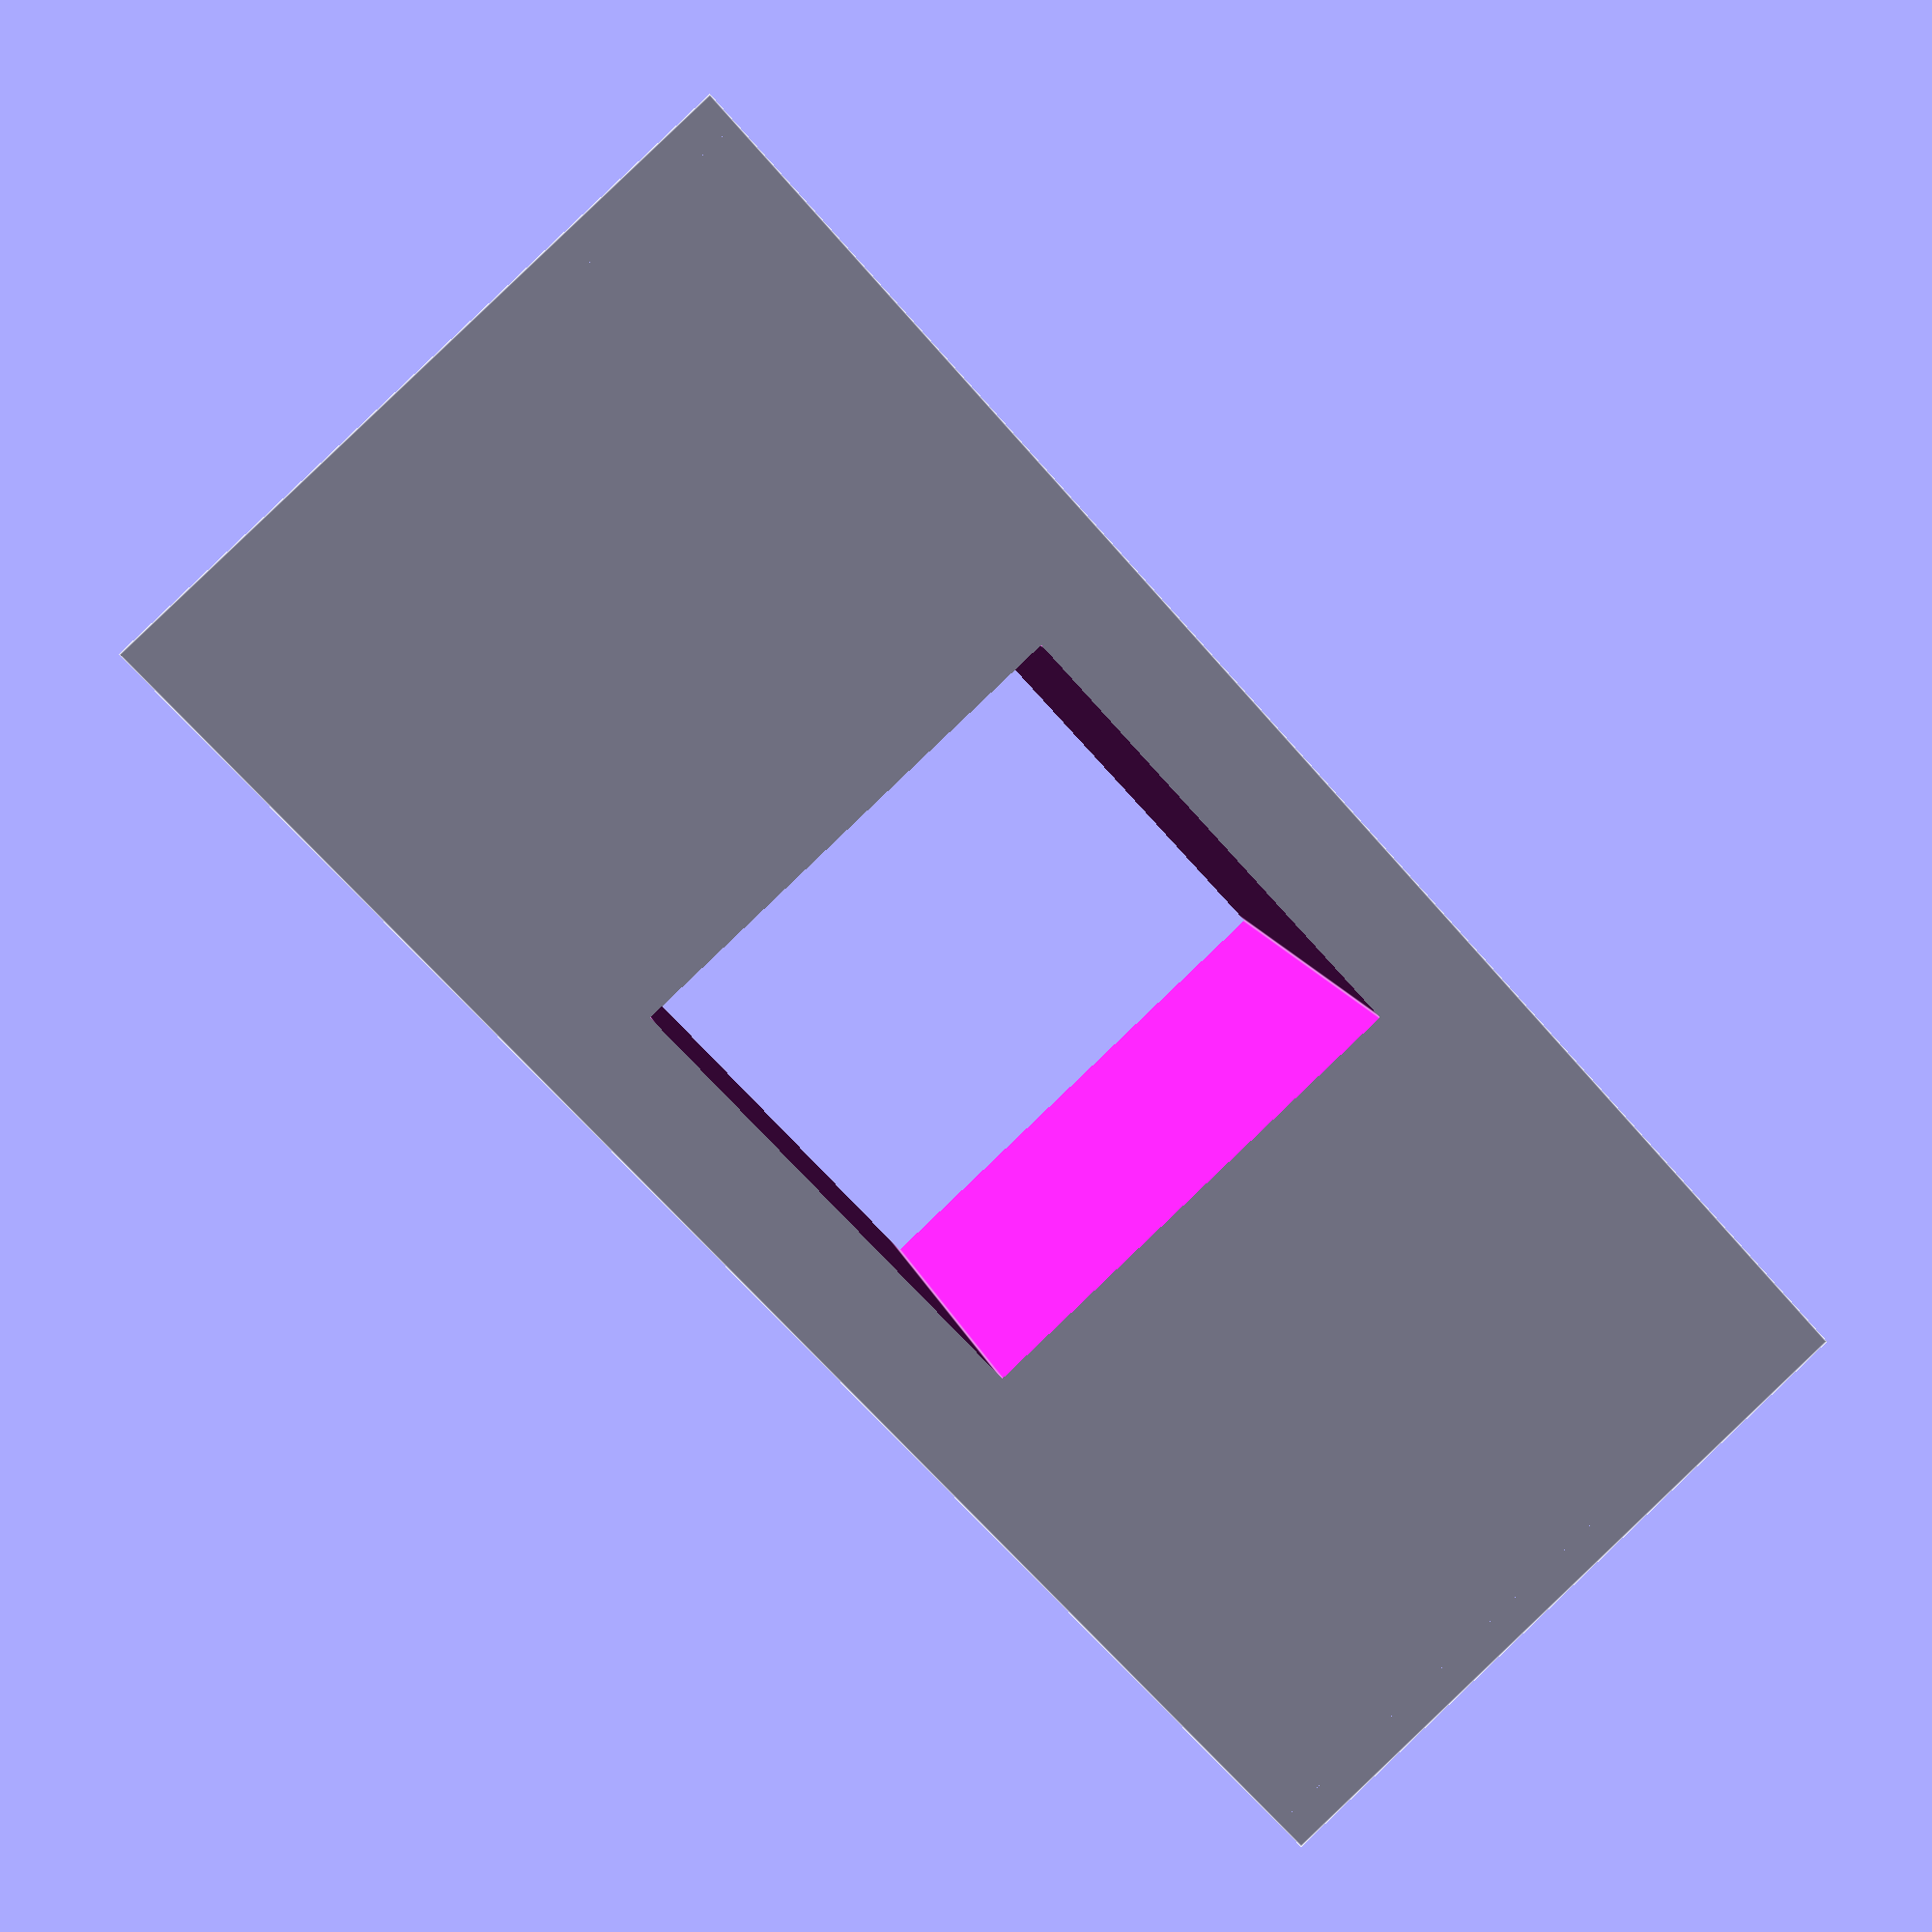
<openscad>
//
//  Copytight (C) 2015 Javier Cano - All Rights Reserved   
//   
//  This program is free software: you can redistribute it and/or modify
//  it under the terms of the GNU General Public License as published by
//  the Free Software Foundation, either version 3 of the License, or
//  (at your option) any later version.
//
//  This program is distributed in the hope that it will be useful,
//  but WITHOUT ANY WARRANTY; without even the implied warranty of
//  MERCHANTABILITY or FITNESS FOR A PARTICULAR PURPOSE.  See the
//  GNU General Public License for more details.
//
//  You should have received a copy of the GNU General Public License
//  along with this program.  If not, see <http://www.gnu.org/licenses/>.
//

base_thickness = 2.5;

module gps_arm_holder() {
    difference() {
        cube([10.5+5,10.5+25,10],center=true);
        cube([10.7,10.7,20],center=true);
        translate([0,-17,5])
            rotate([0,90,0]) {
                translate([-10,0,0])
                    cube([20,20,10.5+5.1],center=true);
                cylinder(h=10.5+5.1,d=20,center=true,$fn=100);
            }
        translate([0,17,5])
            rotate([0,90,0]) {
                translate([-10,0,0])
                    cube([20,20,10.5+5.1],center=true);
                cylinder(h=10.5+5.1,d=20,center=true,$fn=100);
            }
    }
}

gps_arm_holder();

</openscad>
<views>
elev=167.7 azim=222.1 roll=12.9 proj=p view=edges
</views>
